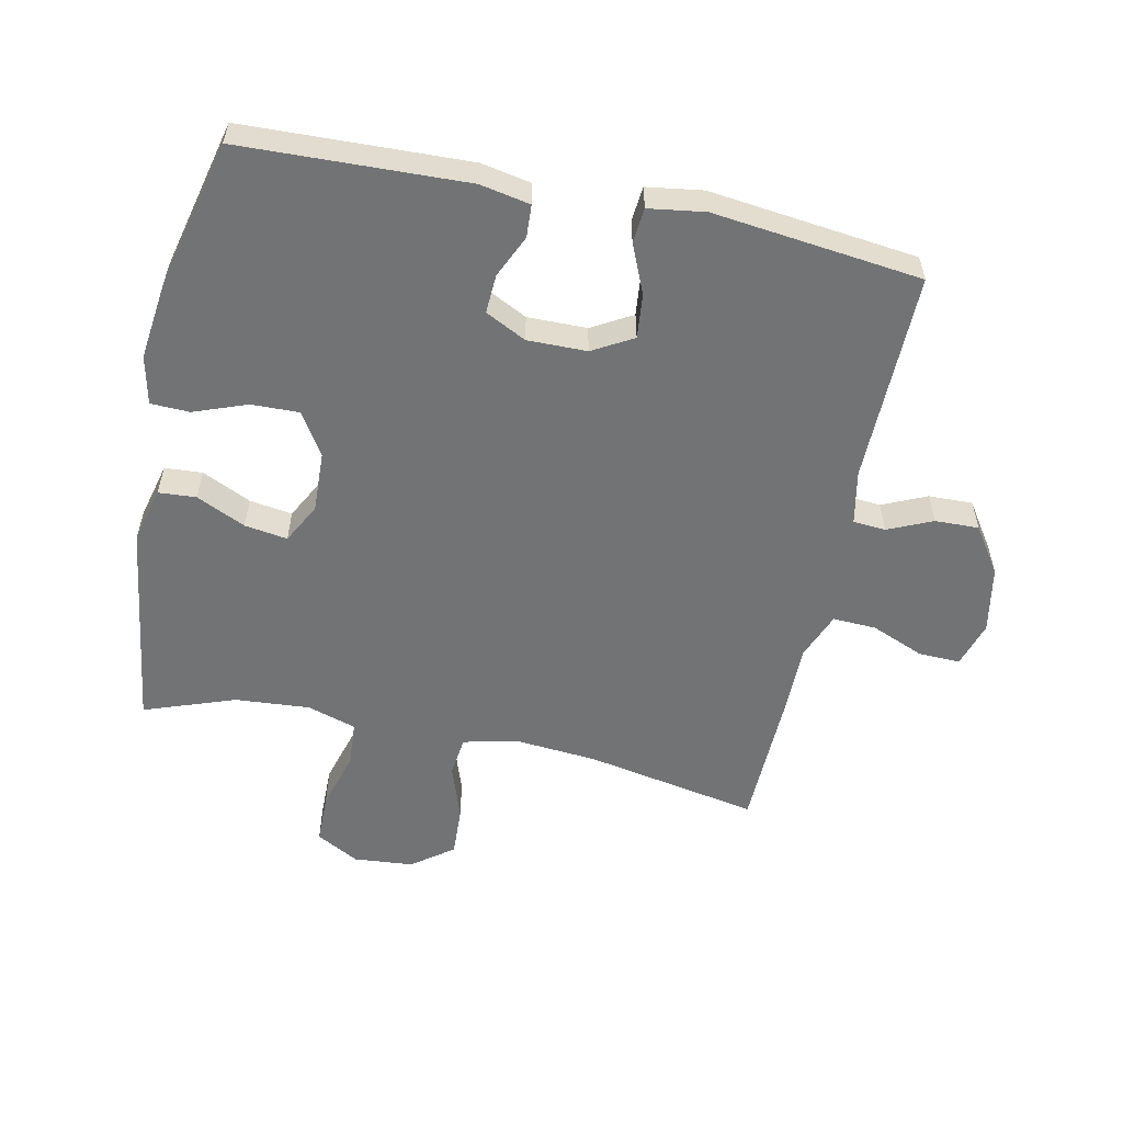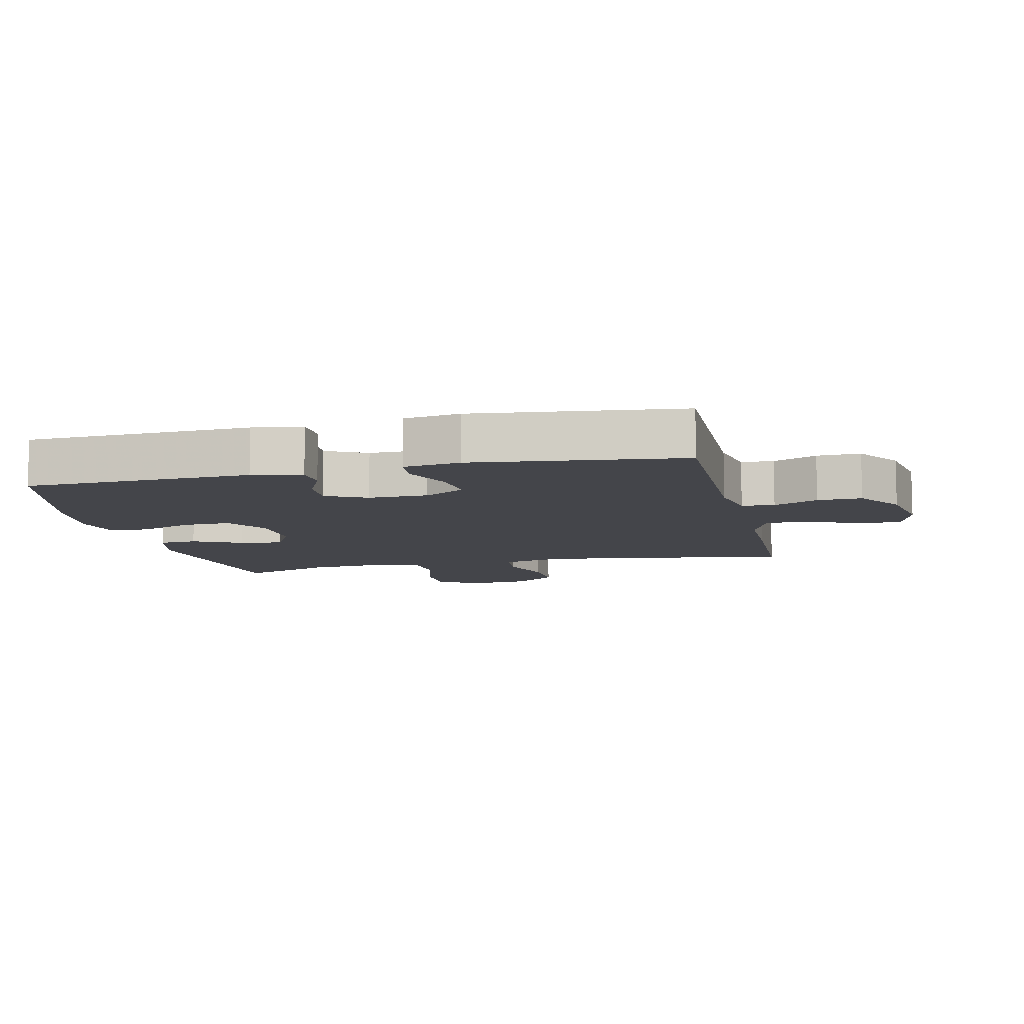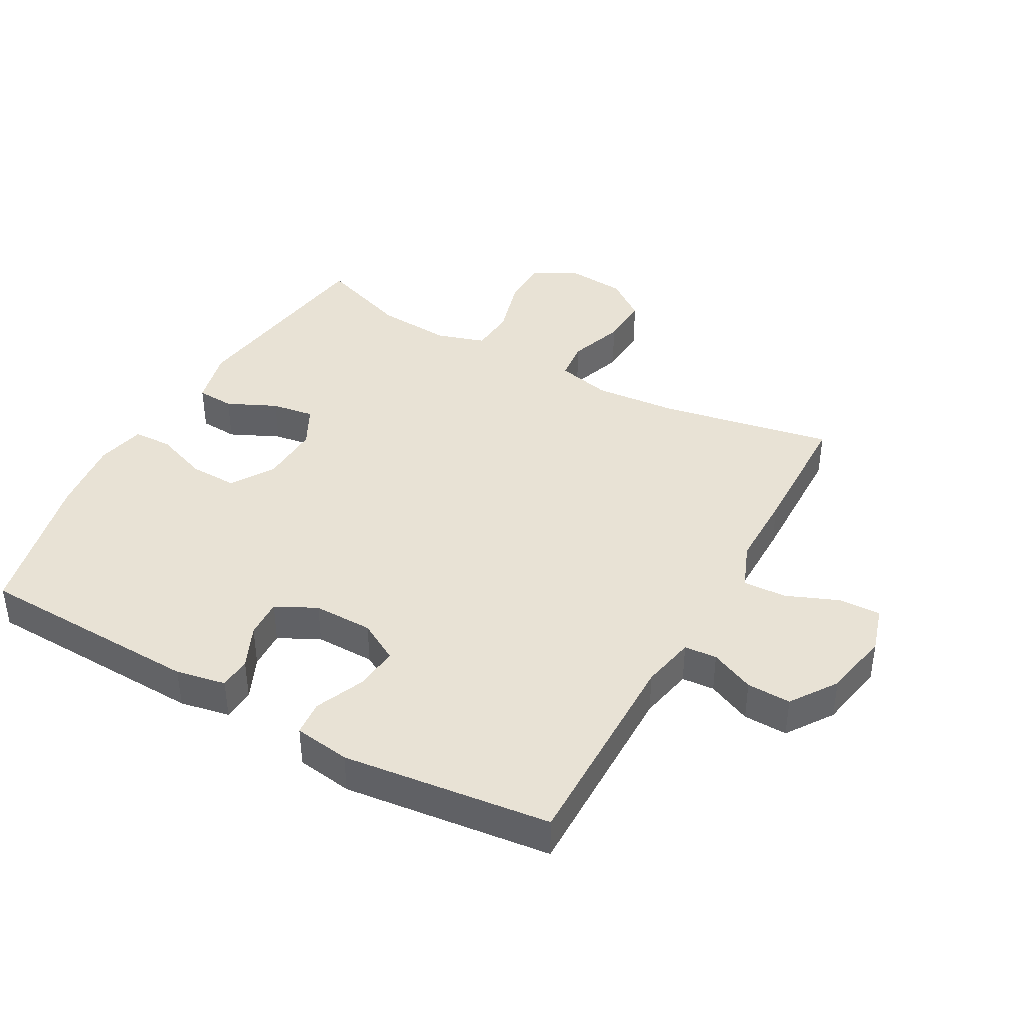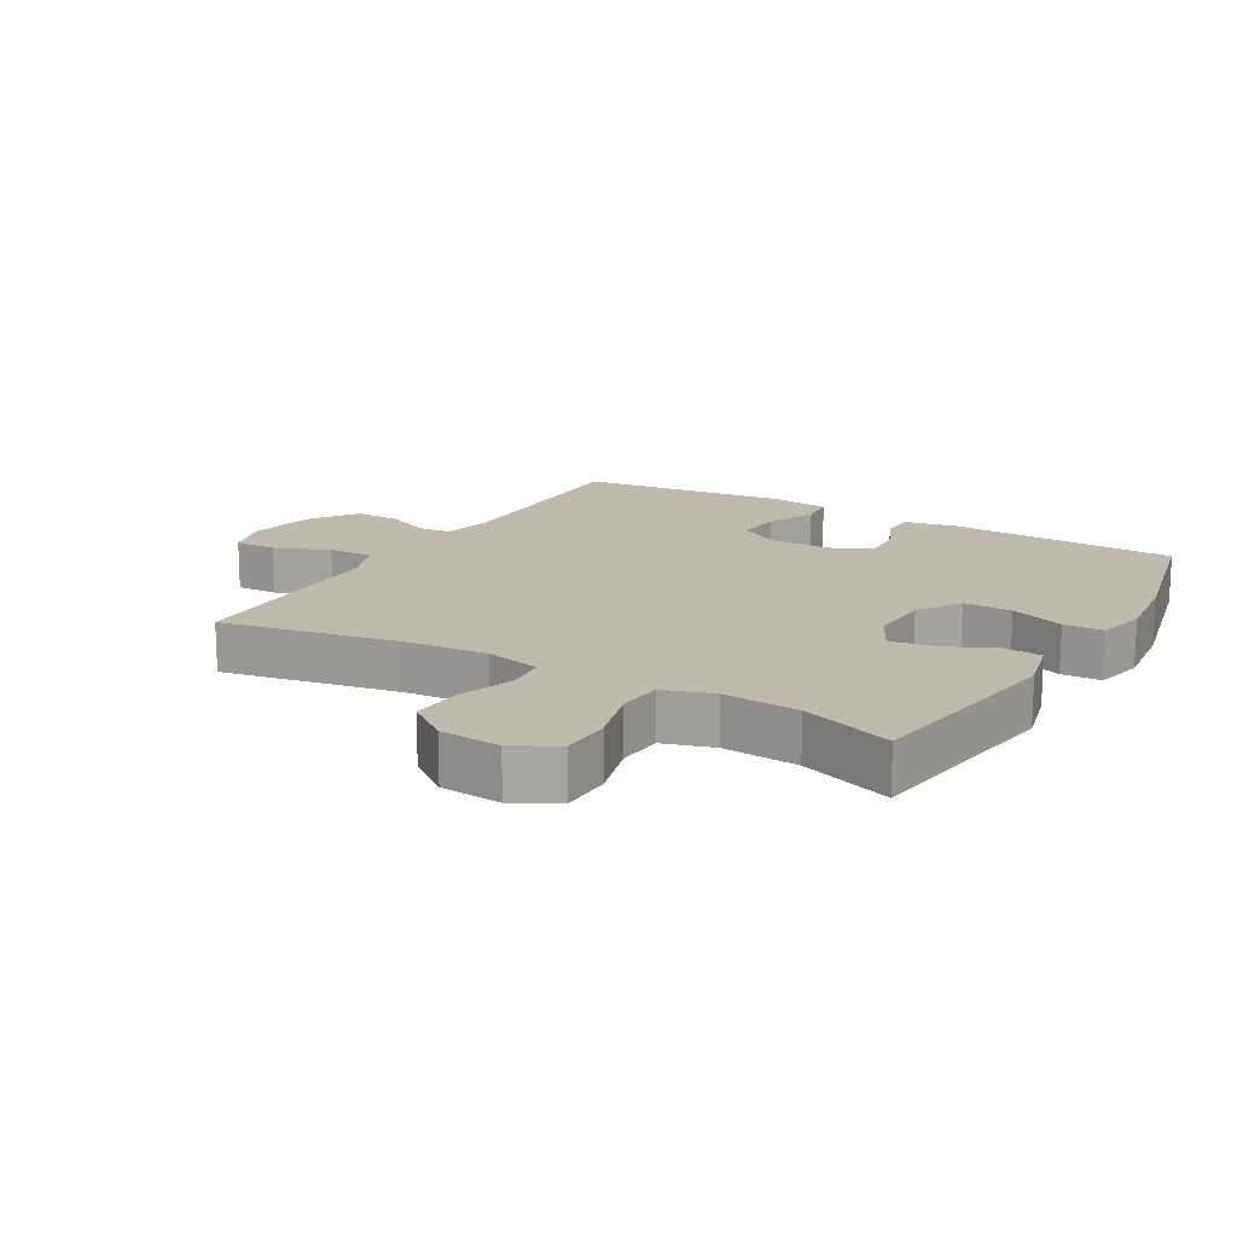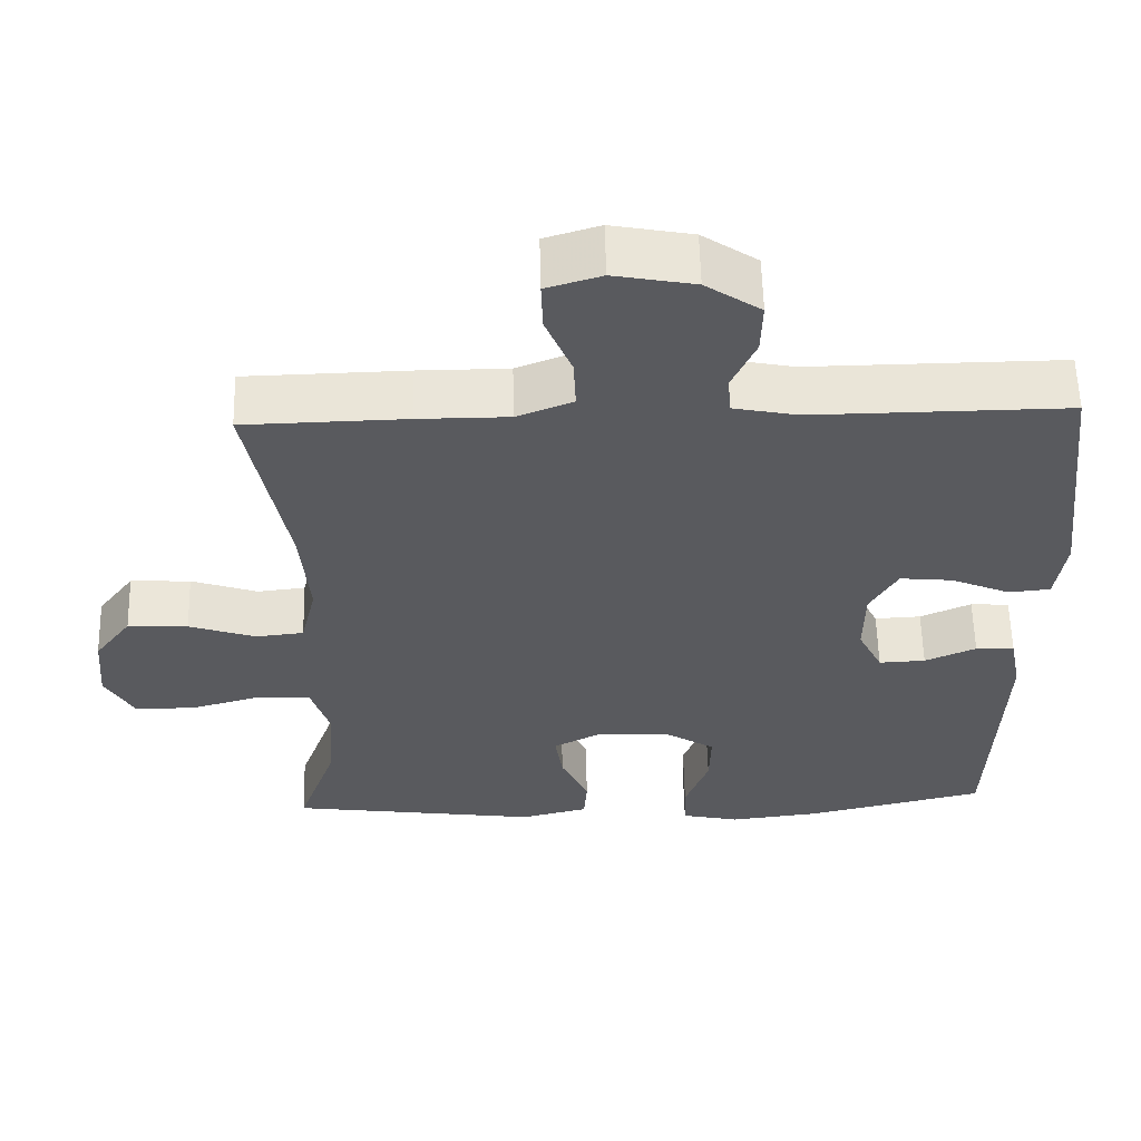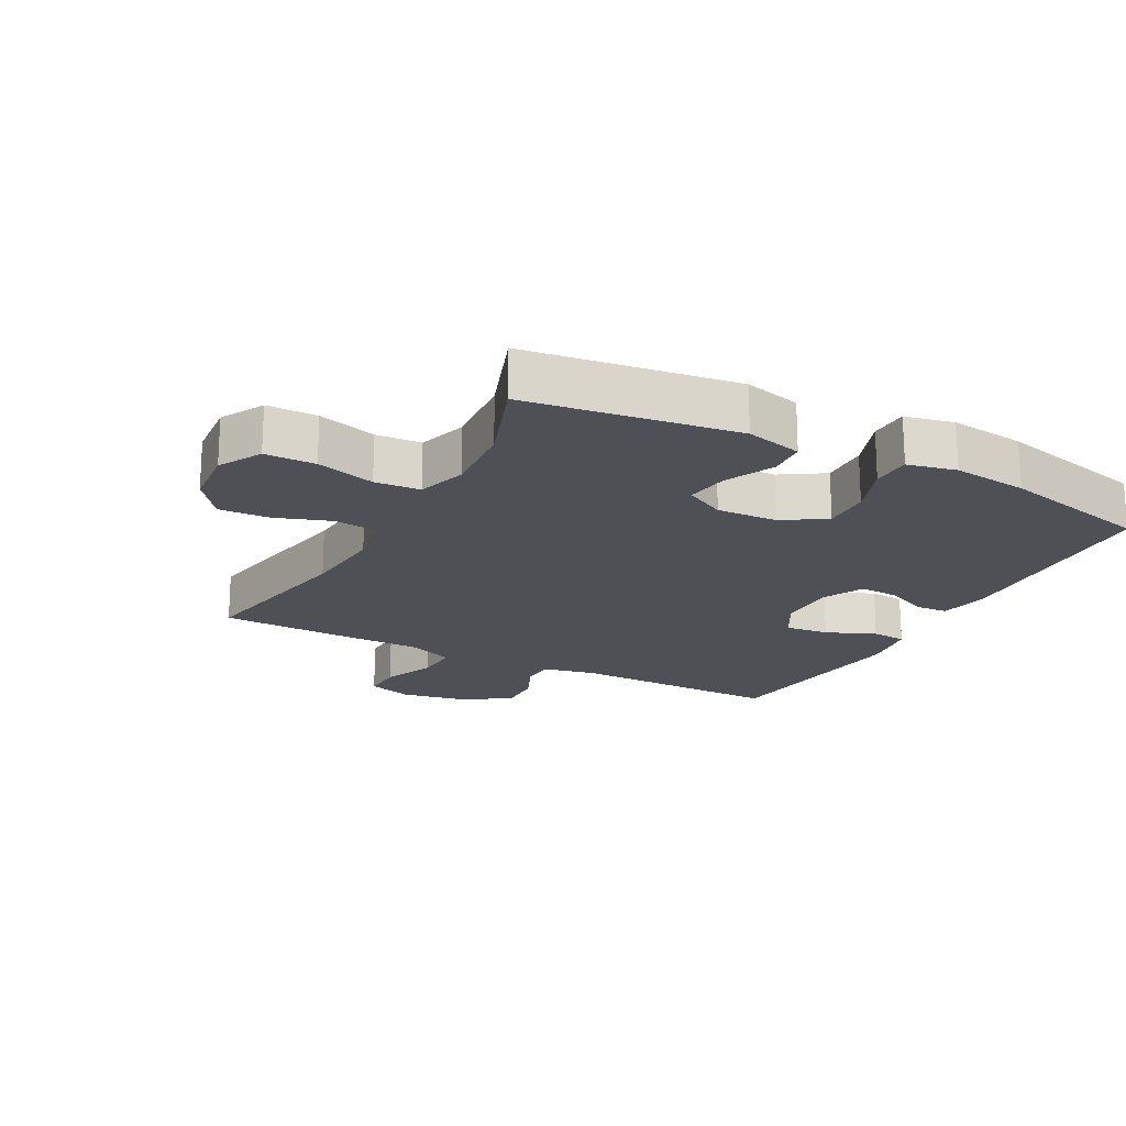
<metadata>
{"format":"obj","ext":"obj","renderer":"f3d","projection":"perspective","resolution":1024,"background":"white","views":[{"elev":-55.8,"azim":-102.0,"up":"+Y"},{"elev":-9.3,"azim":-77.1,"up":"+Y"},{"elev":40.8,"azim":-60.9,"up":"+Y"},{"elev":15.8,"azim":120.3,"up":"+Y"},{"elev":58.4,"azim":178.6,"up":"+Z"},{"elev":-19.4,"azim":152.0,"up":"+Y"}]}
</metadata>
<code>
v -0.5 0.07 0.5
v -0.168 0.07 0.497
v -0.084 0.07 0.514
v -0.08 0.07 0.565
v -0.111 0.07 0.634
v -0.113 0.07 0.703
v -0.041 0.07 0.752
v 0.064 0.07 0.772
v 0.136 0.07 0.75
v 0.134 0.07 0.685
v 0.1 0.07 0.602
v 0.097 0.07 0.534
v 0.17 0.07 0.505
v 0.288 0.07 0.505
v 0.5 0.07 0.5
v 0.449 0.07 0.229
v 0.438 0.07 0.099
v 0.458 0.07 0.014
v 0.521 0.07 0.007
v 0.608 0.07 0.037
v 0.687 0.07 0.041
v 0.735 0.07 -0.023
v 0.743 0.07 -0.117
v 0.706 0.07 -0.184
v 0.627 0.07 -0.185
v 0.535 0.07 -0.159
v 0.464 0.07 -0.164
v 0.44 0.07 -0.241
v 0.449 0.07 -0.358
v 0.5 0.07 -0.5
v 0.172 0.07 -0.546
v 0.083 0.07 -0.524
v 0.079 0.07 -0.465
v 0.115 0.07 -0.388
v 0.125 0.07 -0.321
v 0.062 0.07 -0.288
v -0.033 0.07 -0.292
v -0.1 0.07 -0.334
v -0.098 0.07 -0.409
v -0.067 0.07 -0.492
v -0.069 0.07 -0.553
v -0.145 0.07 -0.57
v -0.263 0.07 -0.556
v -0.5 0.07 -0.5
v -0.513 0.07 -0.147
v -0.498 0.07 -0.069
v -0.447 0.07 -0.066
v -0.38 0.07 -0.096
v -0.319 0.07 -0.099
v -0.287 0.07 -0.035
v -0.288 0.07 0.058
v -0.324 0.07 0.121
v -0.393 0.07 0.114
v -0.47 0.07 0.081
v -0.525 0.07 0.086
v -0.538 0.07 0.174
v -0.5 0 0.5
v -0.168 0 0.497
v -0.084 0 0.514
v -0.08 0 0.565
v -0.111 0 0.634
v -0.113 0 0.703
v -0.041 0 0.752
v 0.064 0 0.772
v 0.136 0 0.75
v 0.134 0 0.685
v 0.1 0 0.602
v 0.097 0 0.534
v 0.17 0 0.505
v 0.288 0 0.505
v 0.5 0 0.5
v 0.449 0 0.229
v 0.438 0 0.099
v 0.458 0 0.014
v 0.521 0 0.007
v 0.608 0 0.037
v 0.687 0 0.041
v 0.735 0 -0.023
v 0.743 0 -0.117
v 0.706 0 -0.184
v 0.627 0 -0.185
v 0.535 0 -0.159
v 0.464 0 -0.164
v 0.44 0 -0.241
v 0.449 0 -0.358
v 0.5 0 -0.5
v 0.172 0 -0.546
v 0.083 0 -0.524
v 0.079 0 -0.465
v 0.115 0 -0.388
v 0.125 0 -0.321
v 0.062 0 -0.288
v -0.033 0 -0.292
v -0.1 0 -0.334
v -0.098 0 -0.409
v -0.067 0 -0.492
v -0.069 0 -0.553
v -0.145 0 -0.57
v -0.263 0 -0.556
v -0.5 0 -0.5
v -0.513 0 -0.147
v -0.498 0 -0.069
v -0.447 0 -0.066
v -0.38 0 -0.096
v -0.319 0 -0.099
v -0.287 0 -0.035
v -0.288 0 0.058
v -0.324 0 0.121
v -0.393 0 0.114
v -0.47 0 0.081
v -0.525 0 0.086
v -0.538 0 0.174
f 56 1 2
f 55 56 2
f 54 55 2
f 53 54 2
f 52 53 2 3
f 51 52 3
f 50 51 3
f 46 47 48
f 45 46 48
f 44 45 48
f 43 44 48
f 42 43 48
f 41 42 48
f 40 41 48
f 39 40 48
f 38 39 48 49
f 37 38 49 50
f 32 33 34
f 31 32 34
f 30 31 34
f 29 30 34
f 28 29 34 35
f 27 28 35 36
f 24 25 26
f 23 24 26
f 22 23 26
f 21 22 26
f 20 21 26
f 19 20 26
f 18 19 26 27
f 37 50 3
f 36 37 3
f 27 36 3
f 18 27 3
f 17 18 3
f 9 10 11
f 8 9 11
f 7 8 11
f 6 7 11
f 5 6 11
f 4 5 11
f 4 11 12
f 4 12 13
f 3 4 13
f 17 3 13
f 16 17 13
f 13 14 15 16
f 58 57 112
f 58 112 111
f 58 111 110
f 58 110 109
f 59 58 109 108
f 59 108 107
f 59 107 106
f 104 103 102
f 104 102 101
f 104 101 100
f 104 100 99
f 104 99 98
f 104 98 97
f 104 97 96
f 104 96 95
f 105 104 95 94
f 106 105 94 93
f 90 89 88
f 90 88 87
f 90 87 86
f 90 86 85
f 91 90 85 84
f 92 91 84 83
f 82 81 80
f 82 80 79
f 82 79 78
f 82 78 77
f 82 77 76
f 82 76 75
f 83 82 75 74
f 59 106 93
f 59 93 92
f 59 92 83
f 59 83 74
f 59 74 73
f 67 66 65
f 67 65 64
f 67 64 63
f 67 63 62
f 67 62 61
f 67 61 60
f 68 67 60
f 69 68 60
f 69 60 59
f 69 59 73
f 69 73 72
f 72 71 70 69
f 1 57 58 2
f 2 58 59 3
f 3 59 60 4
f 4 60 61 5
f 5 61 62 6
f 6 62 63 7
f 7 63 64 8
f 8 64 65 9
f 9 65 66 10
f 10 66 67 11
f 11 67 68 12
f 12 68 69 13
f 13 69 70 14
f 14 70 71 15
f 15 71 72 16
f 16 72 73 17
f 17 73 74 18
f 18 74 75 19
f 19 75 76 20
f 20 76 77 21
f 21 77 78 22
f 22 78 79 23
f 23 79 80 24
f 24 80 81 25
f 25 81 82 26
f 26 82 83 27
f 27 83 84 28
f 28 84 85 29
f 29 85 86 30
f 30 86 87 31
f 31 87 88 32
f 32 88 89 33
f 33 89 90 34
f 34 90 91 35
f 35 91 92 36
f 36 92 93 37
f 37 93 94 38
f 38 94 95 39
f 39 95 96 40
f 40 96 97 41
f 41 97 98 42
f 42 98 99 43
f 43 99 100 44
f 44 100 101 45
f 45 101 102 46
f 46 102 103 47
f 47 103 104 48
f 48 104 105 49
f 49 105 106 50
f 50 106 107 51
f 51 107 108 52
f 52 108 109 53
f 53 109 110 54
f 54 110 111 55
f 55 111 112 56
f 56 112 57 1

</code>
